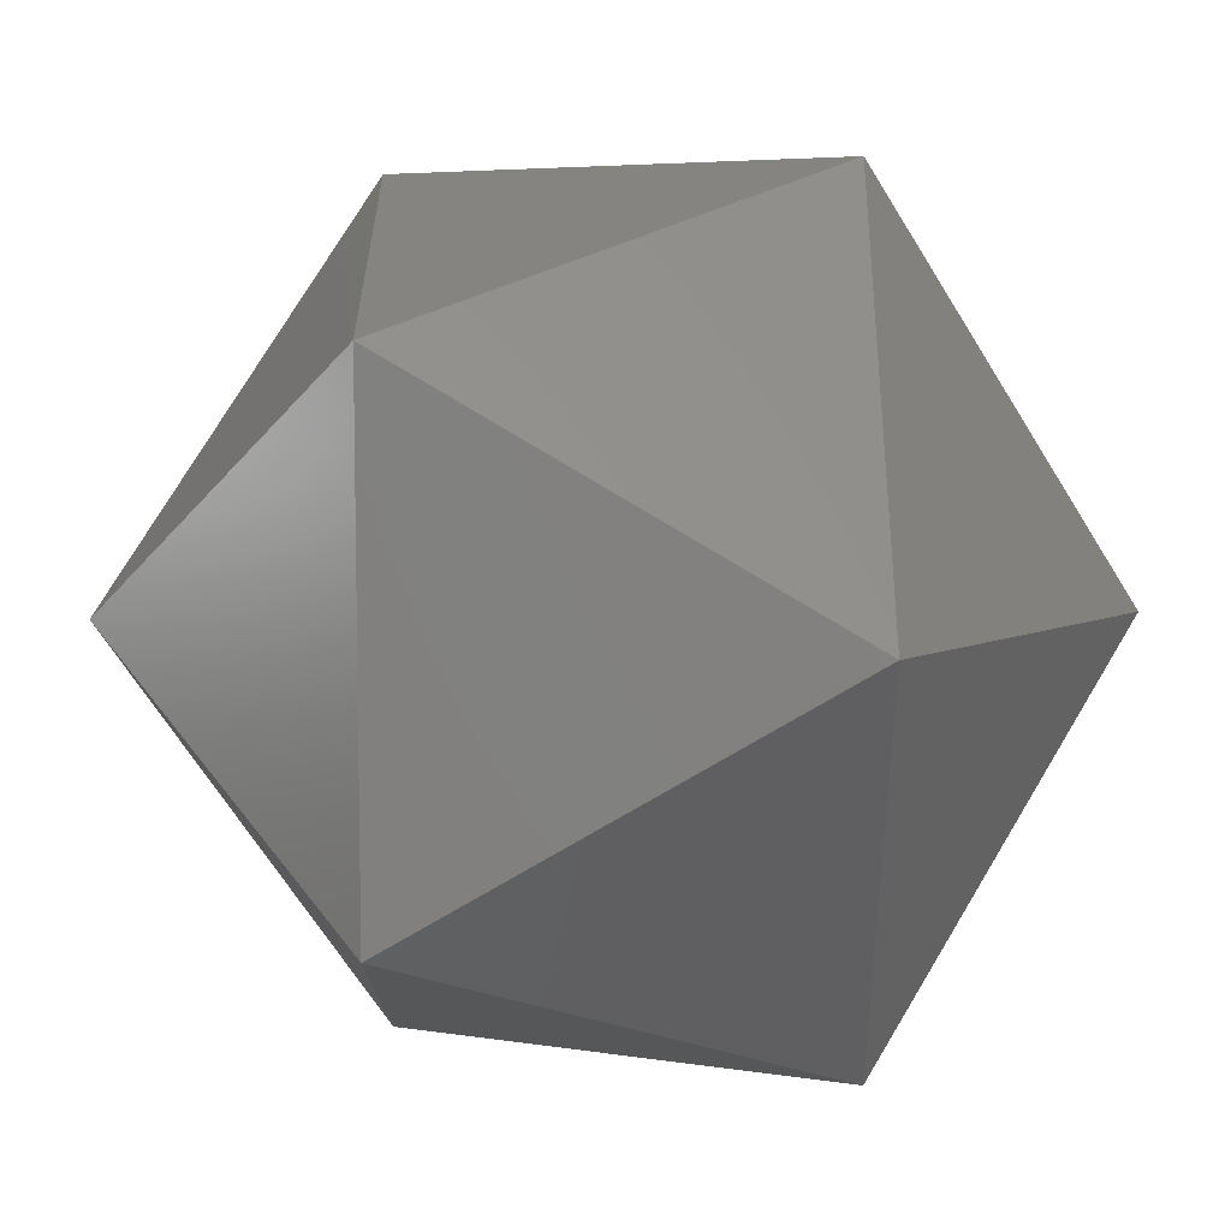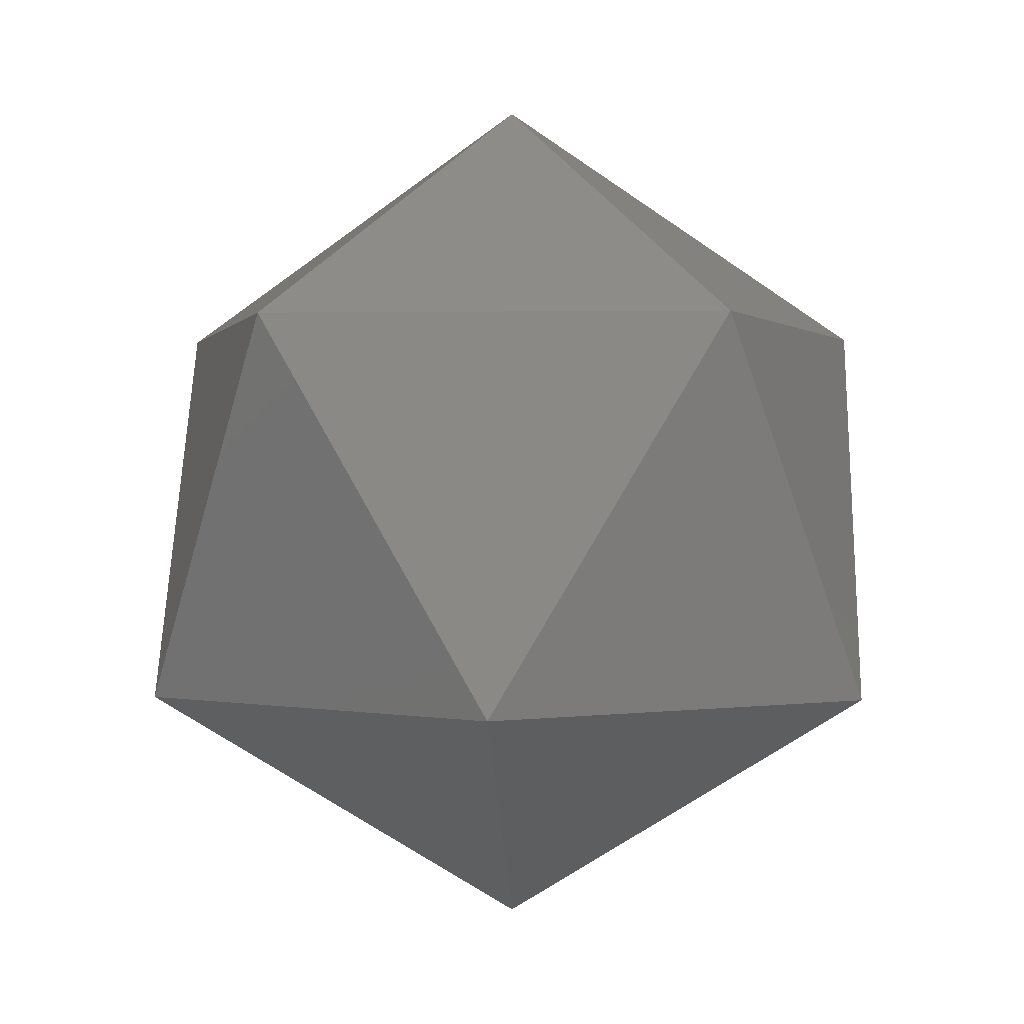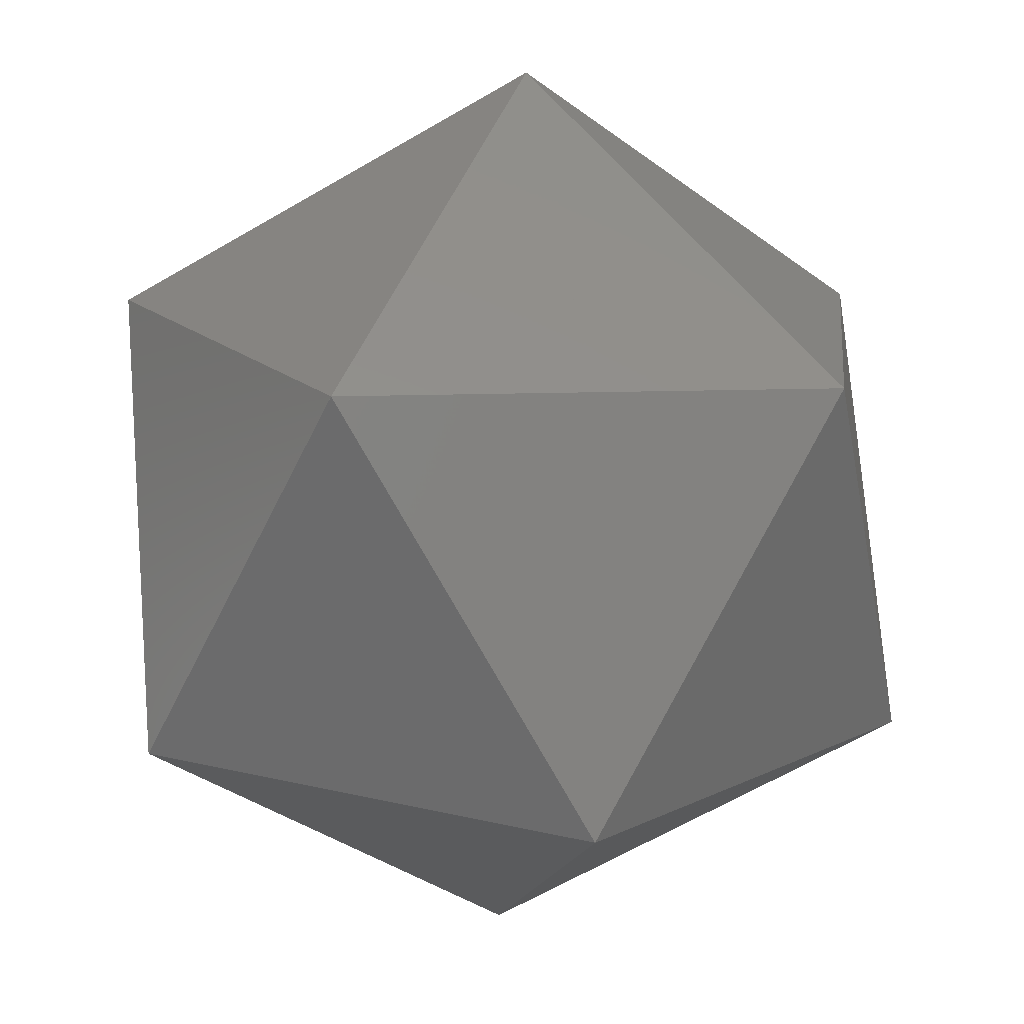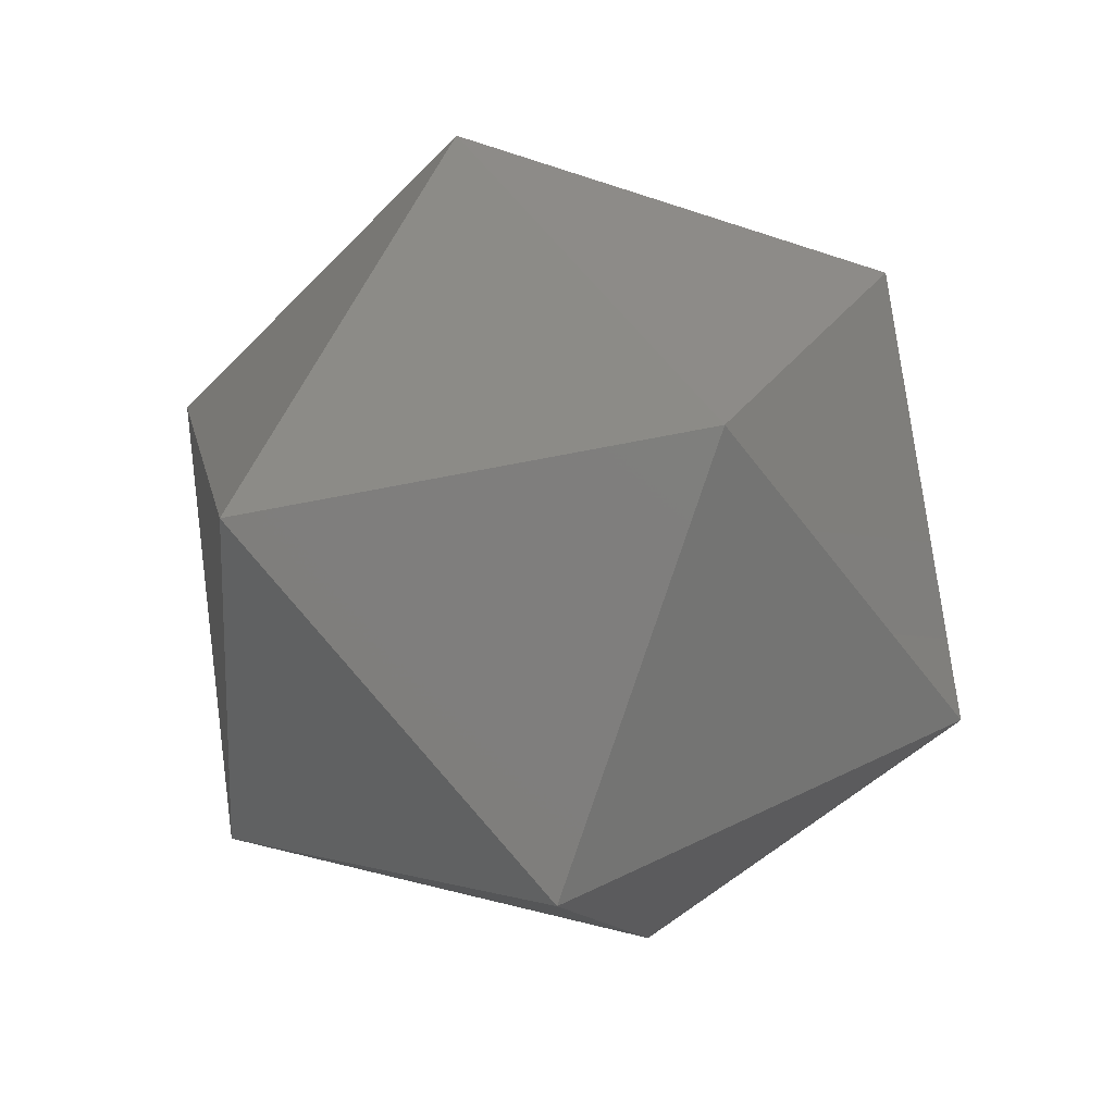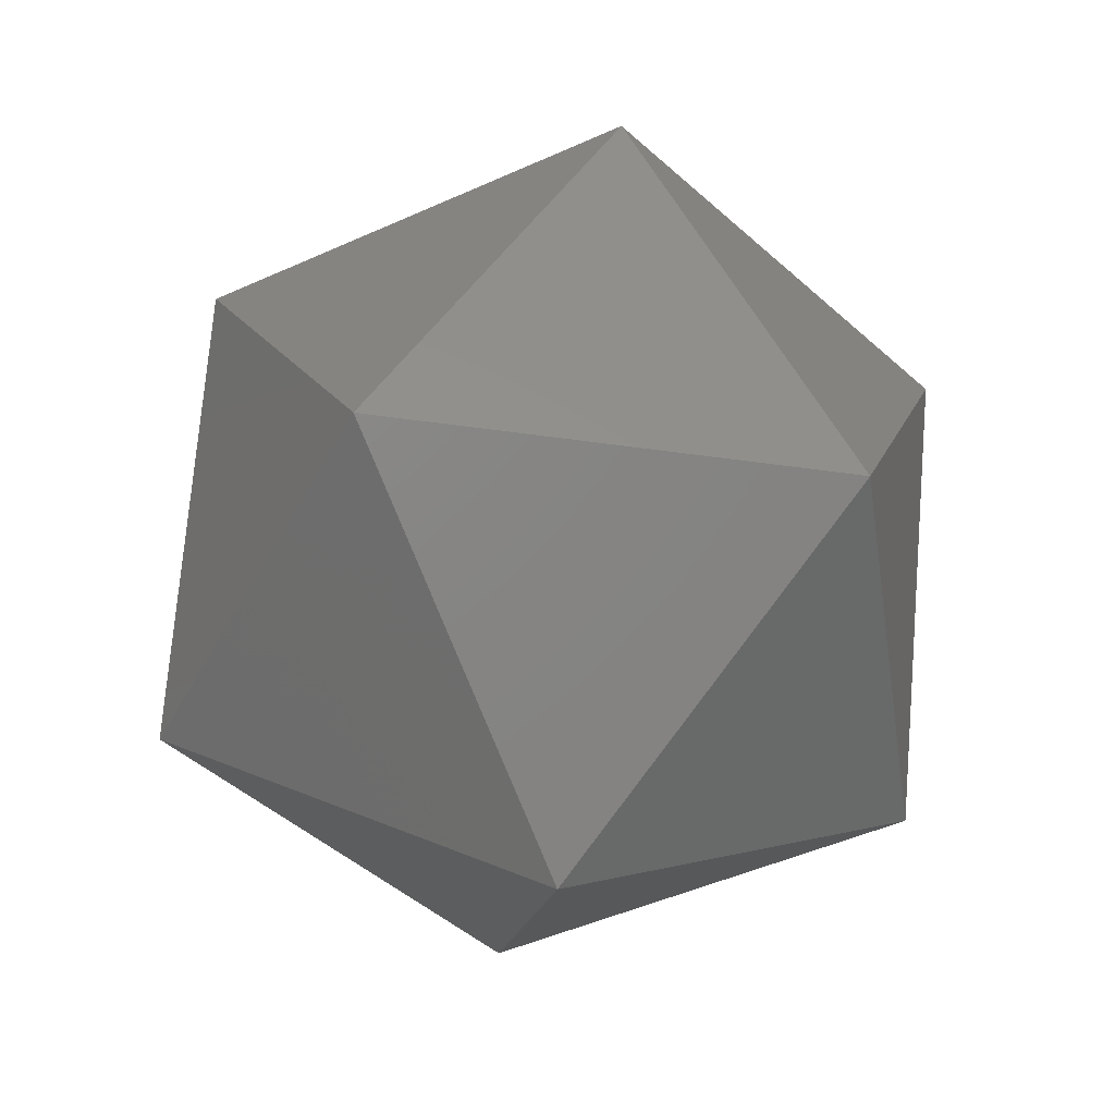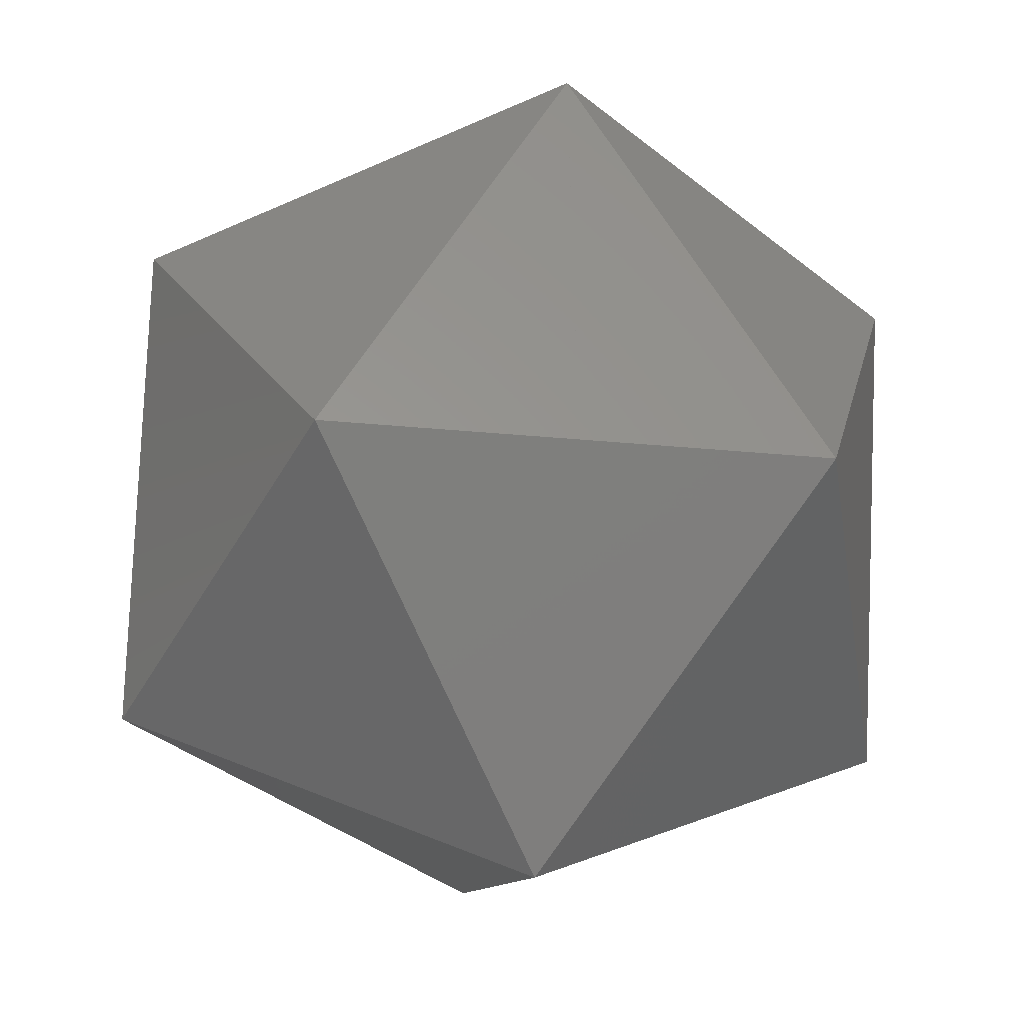
<metadata>
{"format":"stl","ext":"stl","renderer":"f3d","projection":"perspective","resolution":1024,"background":"white","views":[{"elev":22.9,"azim":88.9,"up":"+Y"},{"elev":0.2,"azim":39.4,"up":"+Z"},{"elev":59.0,"azim":-127.8,"up":"+Y"},{"elev":-44.3,"azim":-129.7,"up":"+Z"},{"elev":-47.6,"azim":-153.1,"up":"+Z"},{"elev":64.5,"azim":-120.5,"up":"+Y"}]}
</metadata>
<code>
# stl→obj: 59 verts, 144 faces
v 6.326 8.707 21.01
v -3.909 5.381 23.55
v 0.0004497 0.0007087 27.66
v 3.909 -5.381 4.111
v -0.0004684 -0.0007344 0
v -0.000431 -0.0007344 0
v -6.326 -8.707 6.652
v -0.0001276 -12.37 20.01
v -10.06 -5.06 20.01
v -3.847 -11.12 13.47
v 10.06 5.06 7.644
v 0.0001276 12.37 7.645
v 3.847 11.12 14.19
v 11.76 -3.822 20.01
v 7.916 -9.119 9.421
v 11.76 0.219 13.47
v -7.916 9.119 18.24
v -11.76 3.822 7.645
v -11.76 -0.219 14.18
v -1.02 0.3312 0.6623
v -0.000545 11.3 6.982
v -0.0007489 0.0001484 0
v -0.000754 0.0001446 0
v -10.74 4.563 7.645
v -0.0005903 12.37 7.644
v 1.02 -0.3312 27
v 10.74 -4.563 20.01
v 0.000545 -11.3 20.68
v 0.0007489 -0.0001429 27.66
v 0.0005903 -12.37 20.01
v -5.888 -1.913 23.83
v 0.0004497 0.0002688 27.66
v -7.275 9.995 20.01
v -7.27 10.01 20.01
v -7.271 10.01 20.01
v 7.27 -10.01 7.644
v 7.271 -10.01 7.645
v 7.27 -10.01 7.645
v 7.275 -9.995 7.645
v 5.888 1.913 3.826
v -0.0002596 -0.000207 0
v 3.635 -11.19 13.83
v 0.0002907 -12.37 20.01
v -7.271 -10.01 7.645
v 7.271 10.01 20.01
v -3.635 11.19 13.83
v -0.0002907 12.37 7.644
v 11.76 3.823 7.644
v 11.76 3.822 7.644
v 9.518 3.092 20.01
v -9.518 -3.092 7.645
v -11.76 -3.823 20.01
v -11.76 -3.822 20.01
v 9.409 3.426 20.01
v -9.409 -3.426 7.645
v 6.165 2.003 4.006
v -6.165 -2.003 23.65
v -3.81 11.13 14.13
v 3.81 -11.13 13.53
f 1 2 3
f 4 5 6
f 5 4 7
f 8 9 10
f 11 12 13
f 14 15 16
f 17 18 19
f 20 21 22
f 20 22 23
f 24 21 20
f 21 24 25
f 24 20 18
f 26 27 14
f 28 26 29
f 26 28 27
f 27 28 30
f 31 3 2
f 3 31 32
f 33 2 34
f 35 34 34
f 34 35 33
f 2 33 31
f 36 37 38
f 37 36 39
f 4 39 36
f 39 4 40
f 6 40 4
f 40 6 41
f 8 42 43
f 10 42 8
f 44 10 44
f 10 44 42
f 13 45 45
f 13 46 45
f 12 46 13
f 46 12 47
f 48 49 48
f 48 49 49
f 16 48 50
f 48 16 49
f 14 50 14
f 50 14 16
f 51 18 18
f 18 51 19
f 52 19 51
f 19 52 53
f 53 52 53
f 53 52 52
f 1 45 45
f 45 1 54
f 1 26 54
f 3 26 1
f 26 3 29
f 29 3 32
f 5 20 23
f 7 20 5
f 44 7 44
f 7 44 55
f 7 55 20
f 56 49 39
f 49 56 49
f 56 39 40
f 33 57 31
f 53 57 33
f 57 53 53
f 46 24 58
f 25 46 47
f 46 25 24
f 42 30 43
f 30 42 27
f 27 42 59
f 52 9 52
f 44 9 52
f 9 44 10
f 11 45 48
f 45 11 13
f 11 48 48
f 8 30 28
f 30 8 43
f 9 28 57
f 28 9 8
f 53 9 57
f 9 53 52
f 49 11 48
f 56 11 49
f 21 11 56
f 11 21 12
f 25 12 21
f 12 25 47
f 58 34 45
f 45 45 45
f 46 45 45
f 34 58 34
f 45 46 58
f 44 42 44
f 44 44 44
f 42 44 59
f 36 59 44
f 59 36 38
f 51 20 55
f 51 18 20
f 18 51 18
f 50 14 14
f 26 50 54
f 50 26 14
f 15 49 16
f 15 39 49
f 39 15 37
f 17 33 35
f 53 17 19
f 17 53 33
f 14 14 27
f 14 14 14
f 15 27 59
f 27 15 14
f 38 15 59
f 15 38 37
f 34 17 35
f 58 17 34
f 24 17 58
f 17 24 18
f 18 18 24
f 18 18 18
f 55 52 51
f 44 55 44
f 44 55 44
f 55 44 52
f 54 45 45
f 54 45 45
f 45 54 48
f 48 54 50
f 22 40 41
f 21 40 22
f 40 21 56
f 31 29 32
f 29 31 28
f 28 31 57
f 34 1 45
f 1 34 2
f 36 7 4
f 7 36 44
f 5 41 6
f 23 41 5
f 41 23 22

</code>
